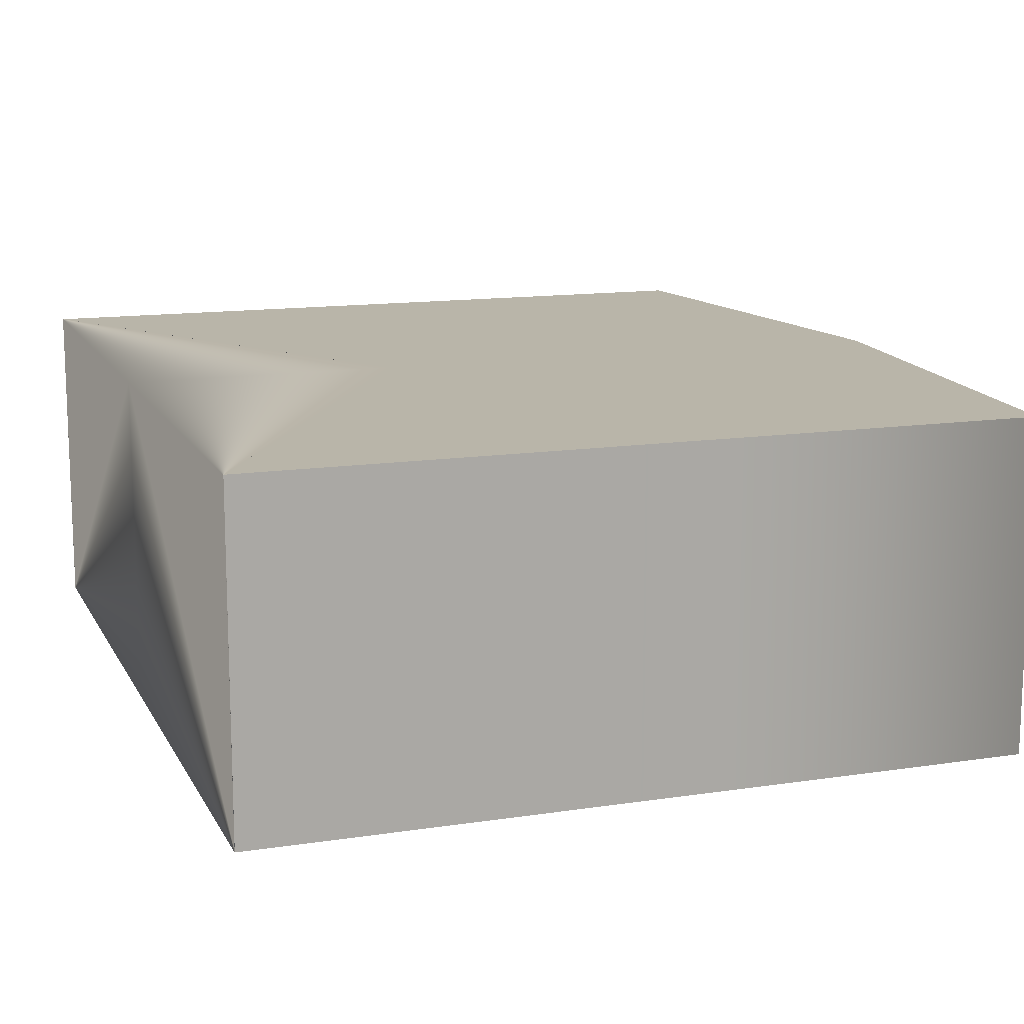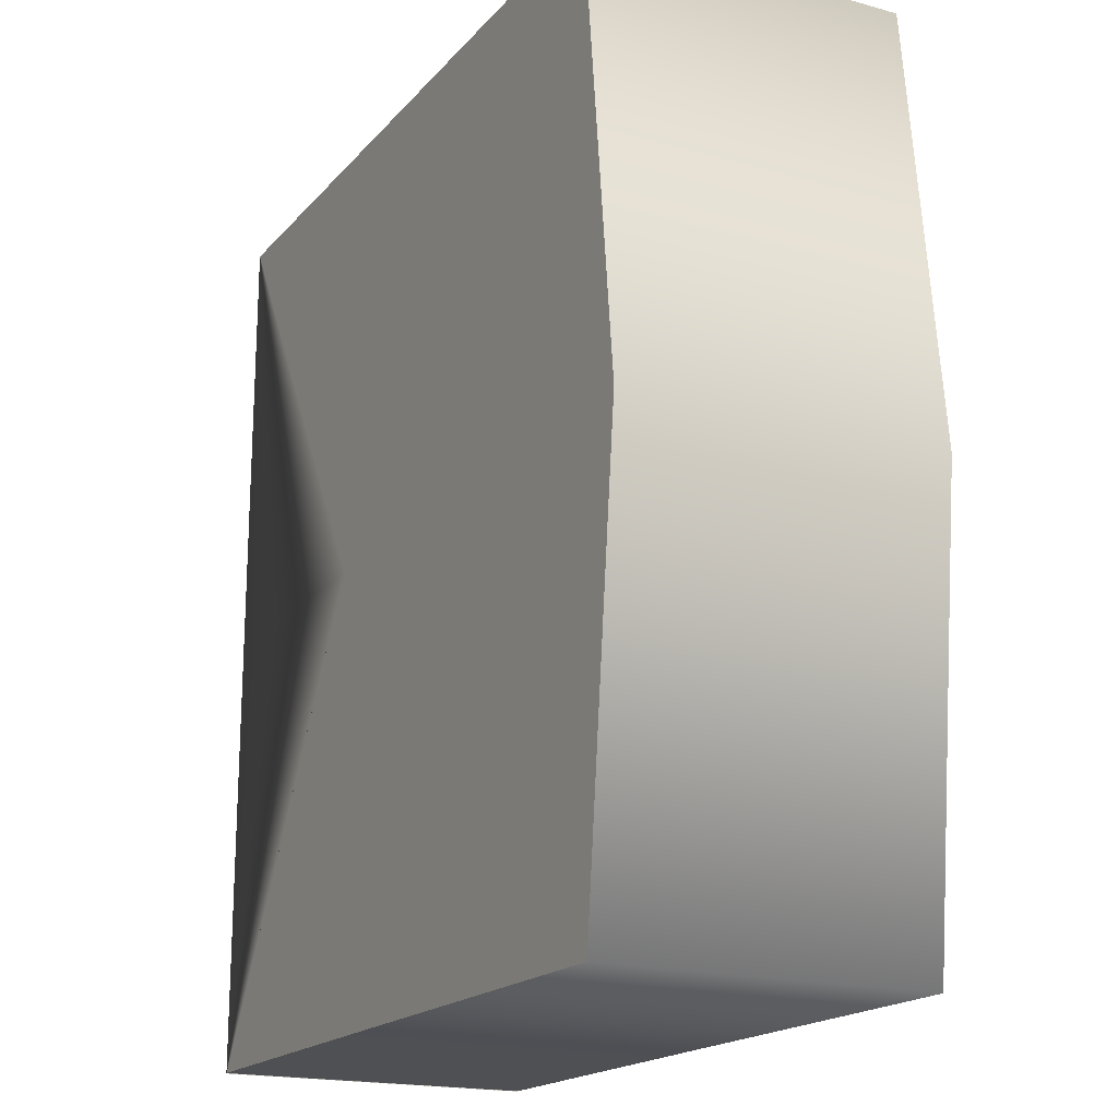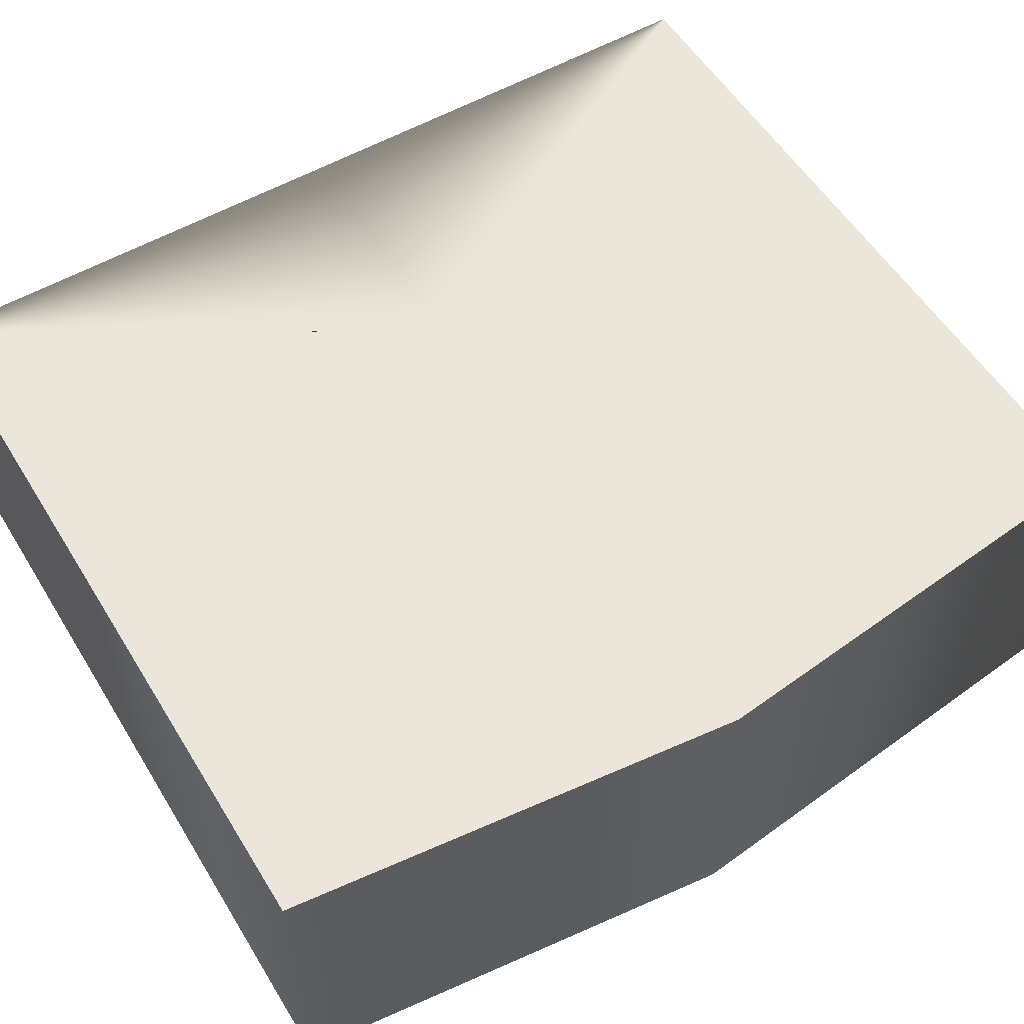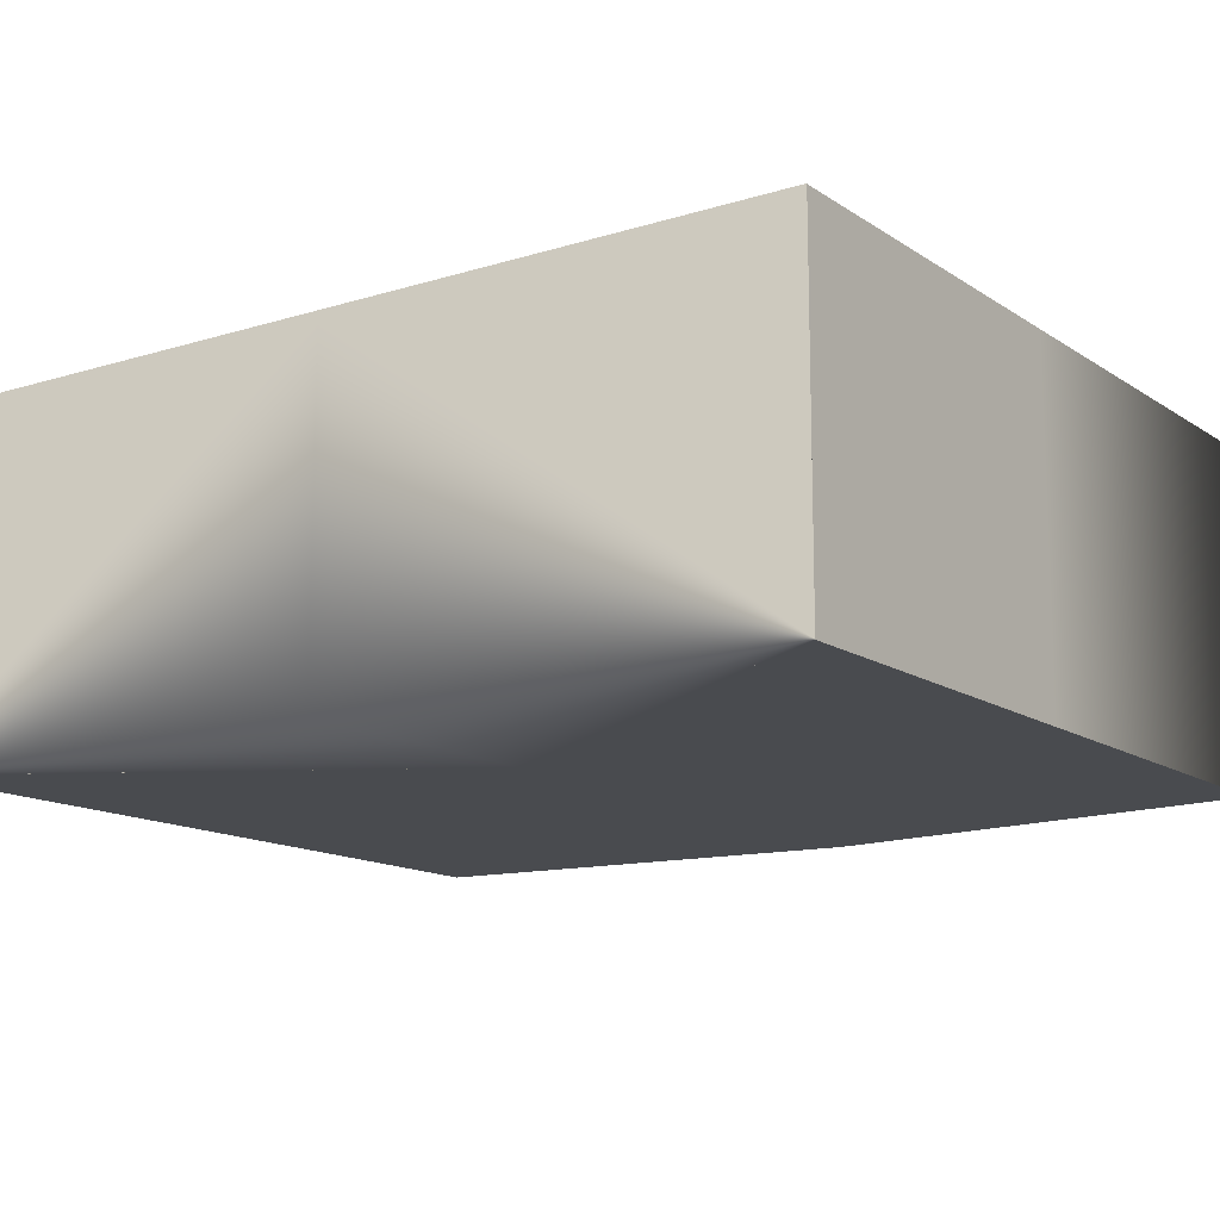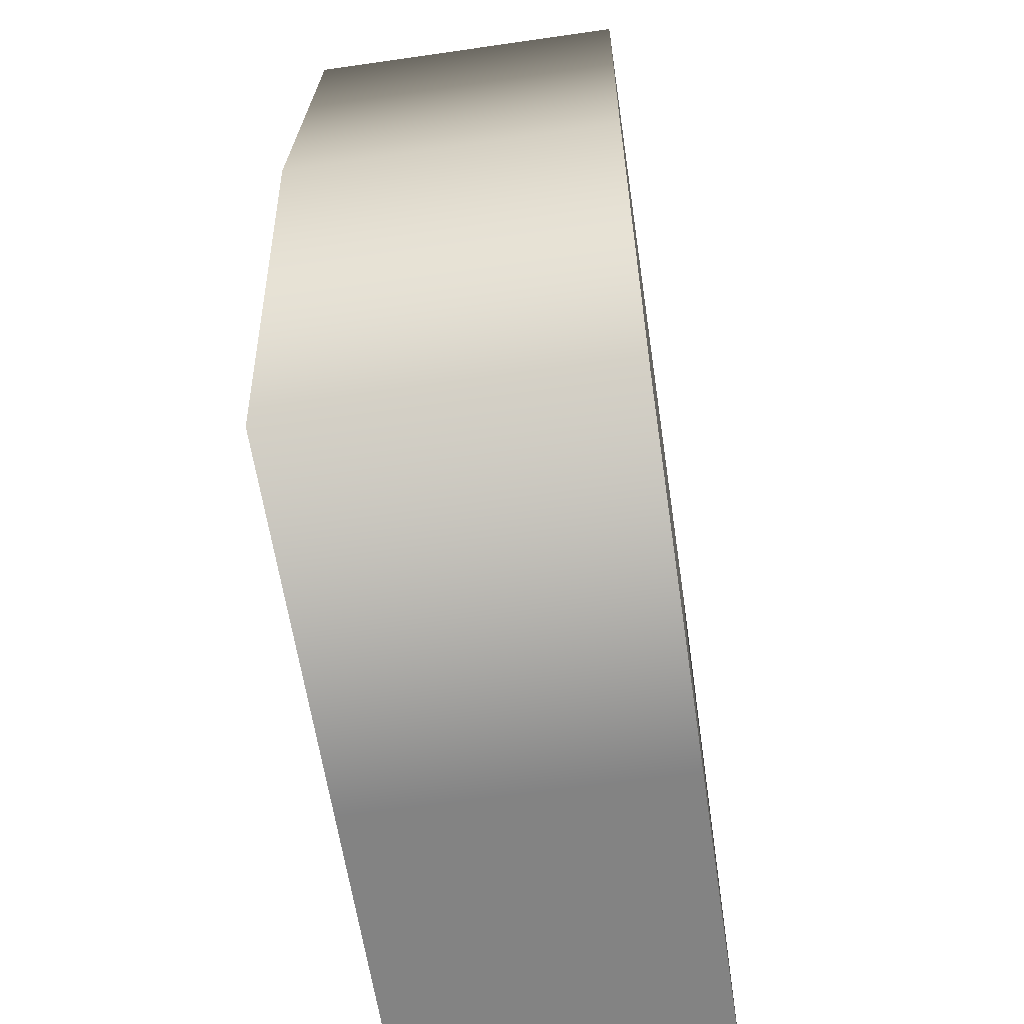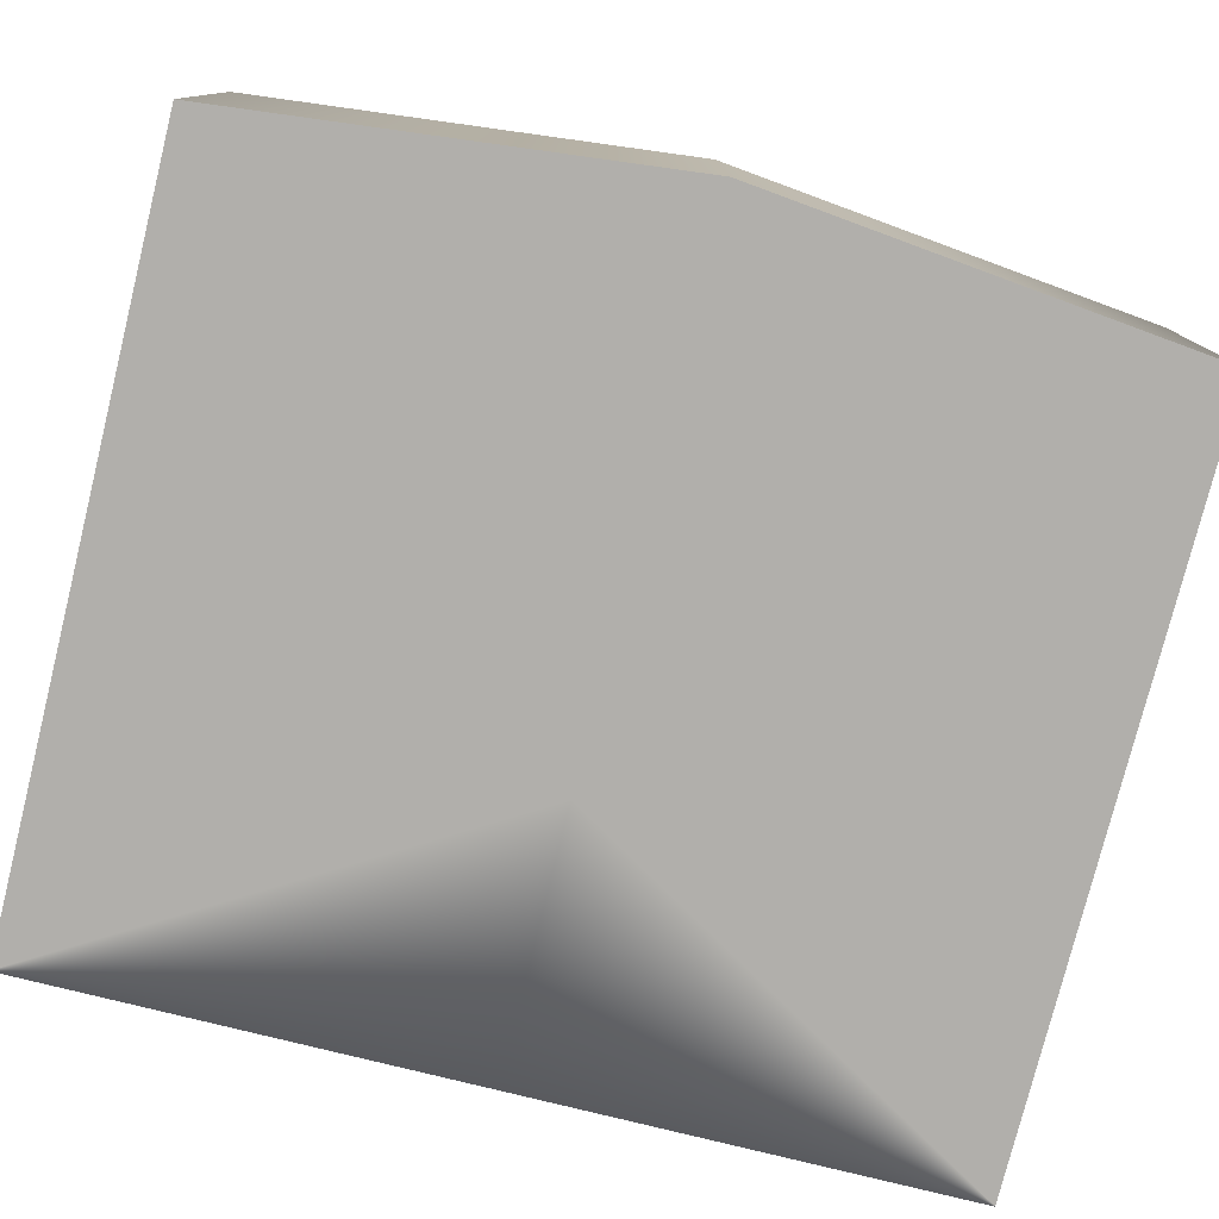
<metadata>
{"format":"obj","ext":"obj","renderer":"f3d","projection":"perspective","resolution":1024,"background":"white","views":[{"elev":13.4,"azim":-19.1,"up":"+Z"},{"elev":-18.5,"azim":62.2,"up":"+Y"},{"elev":55.4,"azim":58.8,"up":"+Z"},{"elev":-13.7,"azim":-55.1,"up":"+Z"},{"elev":-61.0,"azim":98.4,"up":"+Y"},{"elev":-78.1,"azim":76.0,"up":"+Z"}]}
</metadata>
<code>
g Converted object 0(m1)
v 1.214 -6.842 0.9071
v 1.214 -6.842 1.078
v 1.188 -7.078 0.9071
v 1.188 -7.078 1.078
v 0.9831 -7.077 0.9071
v 0.9831 -7.077 1.078
v 0.791 -7.077 0.9071
v 0.791 -7.077 1.078
v 0.791 -7.077 0.9071
v 0.791 -7.077 1.078
v 0.791 -7.078 0.9071
v 0.791 -7.078 1.078
v 0.791 -6.842 0.9071
v 0.791 -6.842 1.078
v 0.791 -6.607 0.9071
v 0.791 -6.607 1.078
v 0.791 -6.608 0.9071
v 0.791 -6.608 1.078
v 0.791 -6.608 0.9071
v 0.791 -6.608 1.078
v 0.9831 -6.608 0.9071
v 0.9831 -6.608 1.078
v 1.188 -6.607 0.9071
v 1.188 -6.607 1.078
v 0.9317 -6.842 1.078
v 0.9317 -6.842 0.9071
f 1 3 26
f 2 25 4
f 1 2 3
f 2 4 3
f 3 5 26
f 4 25 6
f 3 4 6
f 3 6 5
f 5 7 26
f 6 25 8
f 5 6 7
f 6 8 7
f 7 9 26
f 8 25 10
f 7 8 10
f 7 10 9
f 9 11 26
f 10 25 12
f 9 10 11
f 10 12 11
f 11 13 26
f 12 25 14
f 11 12 14
f 11 14 13
f 13 15 26
f 14 25 16
f 13 14 15
f 14 16 15
f 15 17 26
f 16 25 18
f 15 16 18
f 15 18 17
f 17 19 26
f 18 25 20
f 17 18 19
f 18 20 19
f 19 21 26
f 20 25 22
f 19 20 22
f 19 22 21
f 21 23 26
f 22 25 24
f 21 22 23
f 22 24 23
f 23 1 26
f 24 25 2
f 23 24 2
f 23 2 1

</code>
